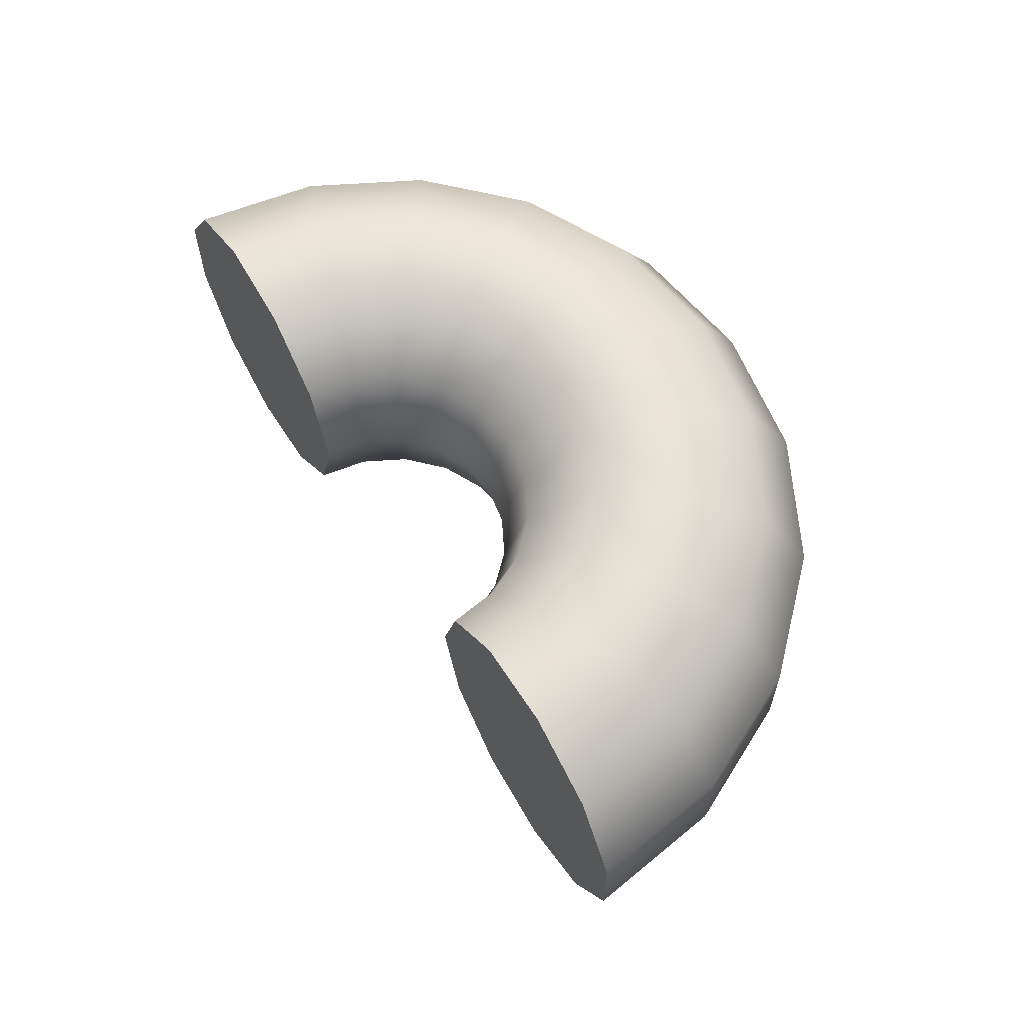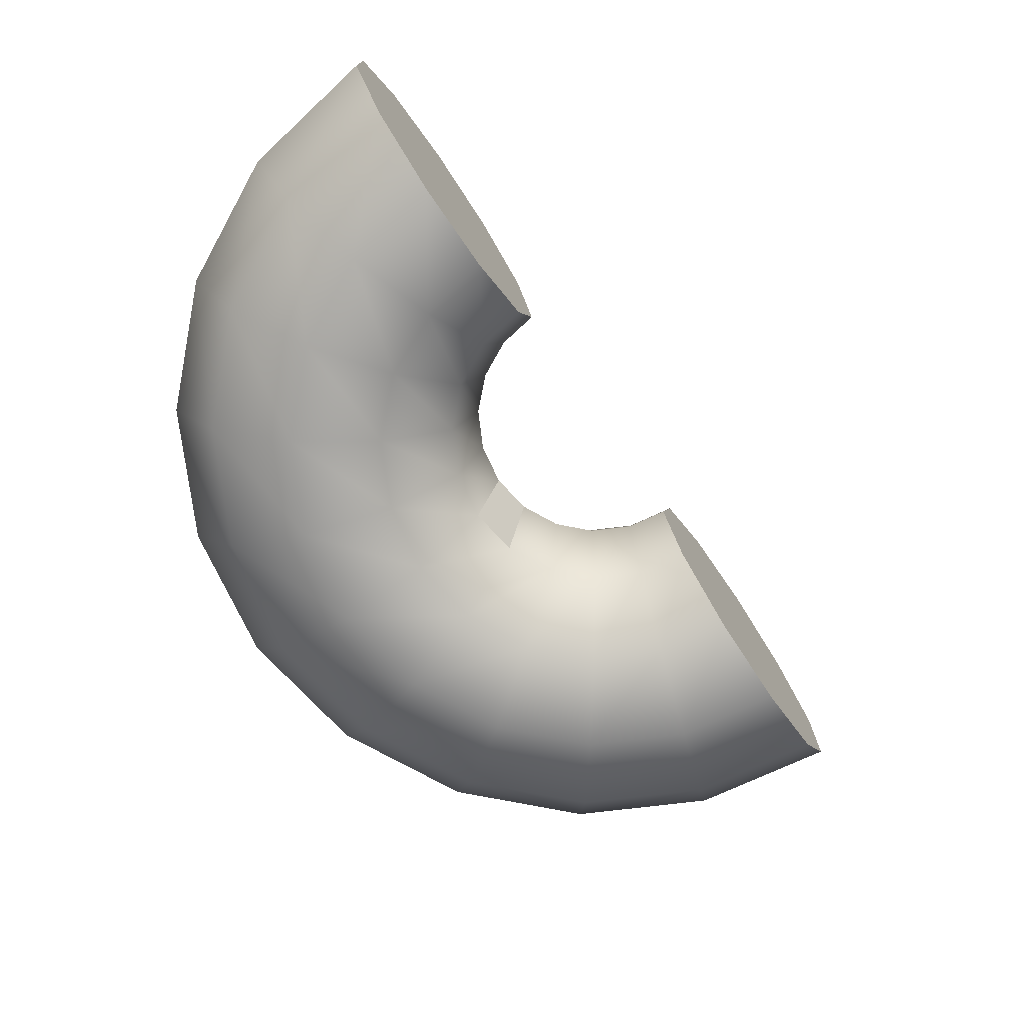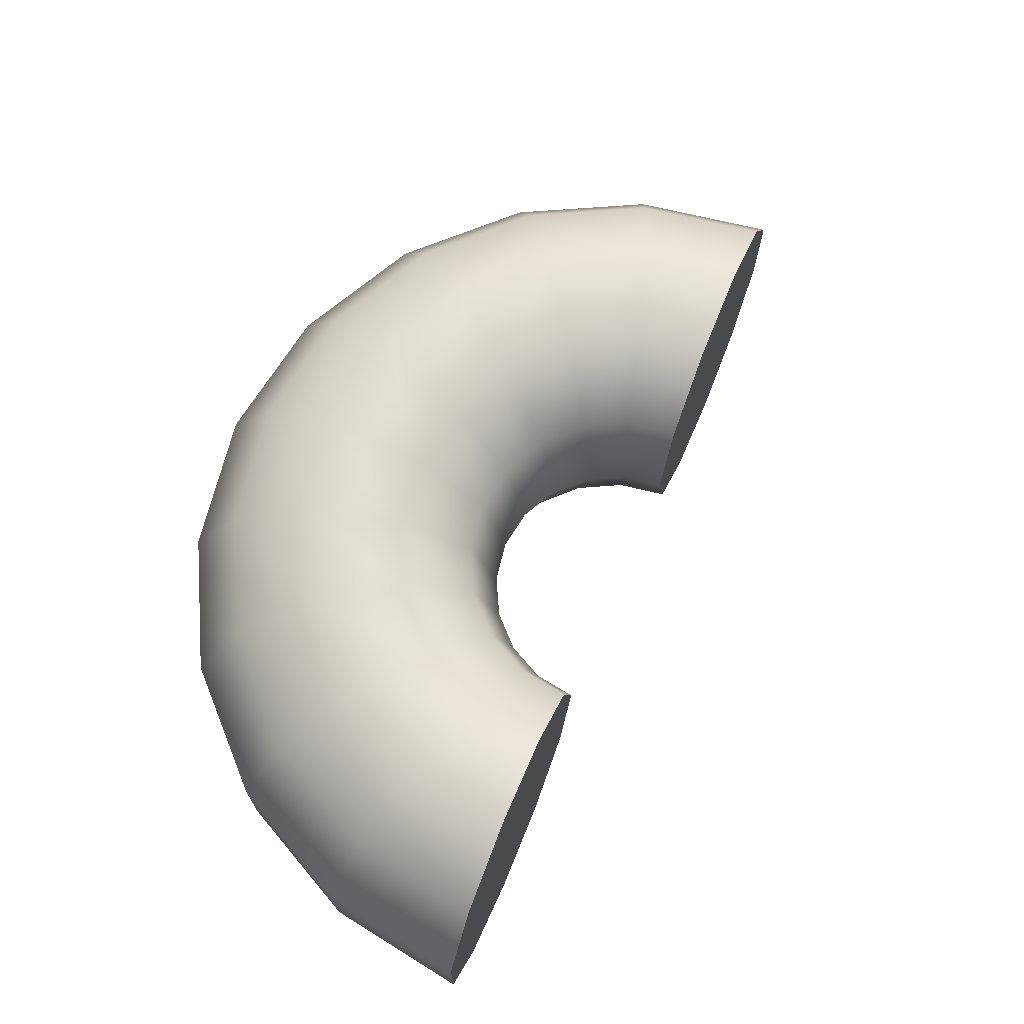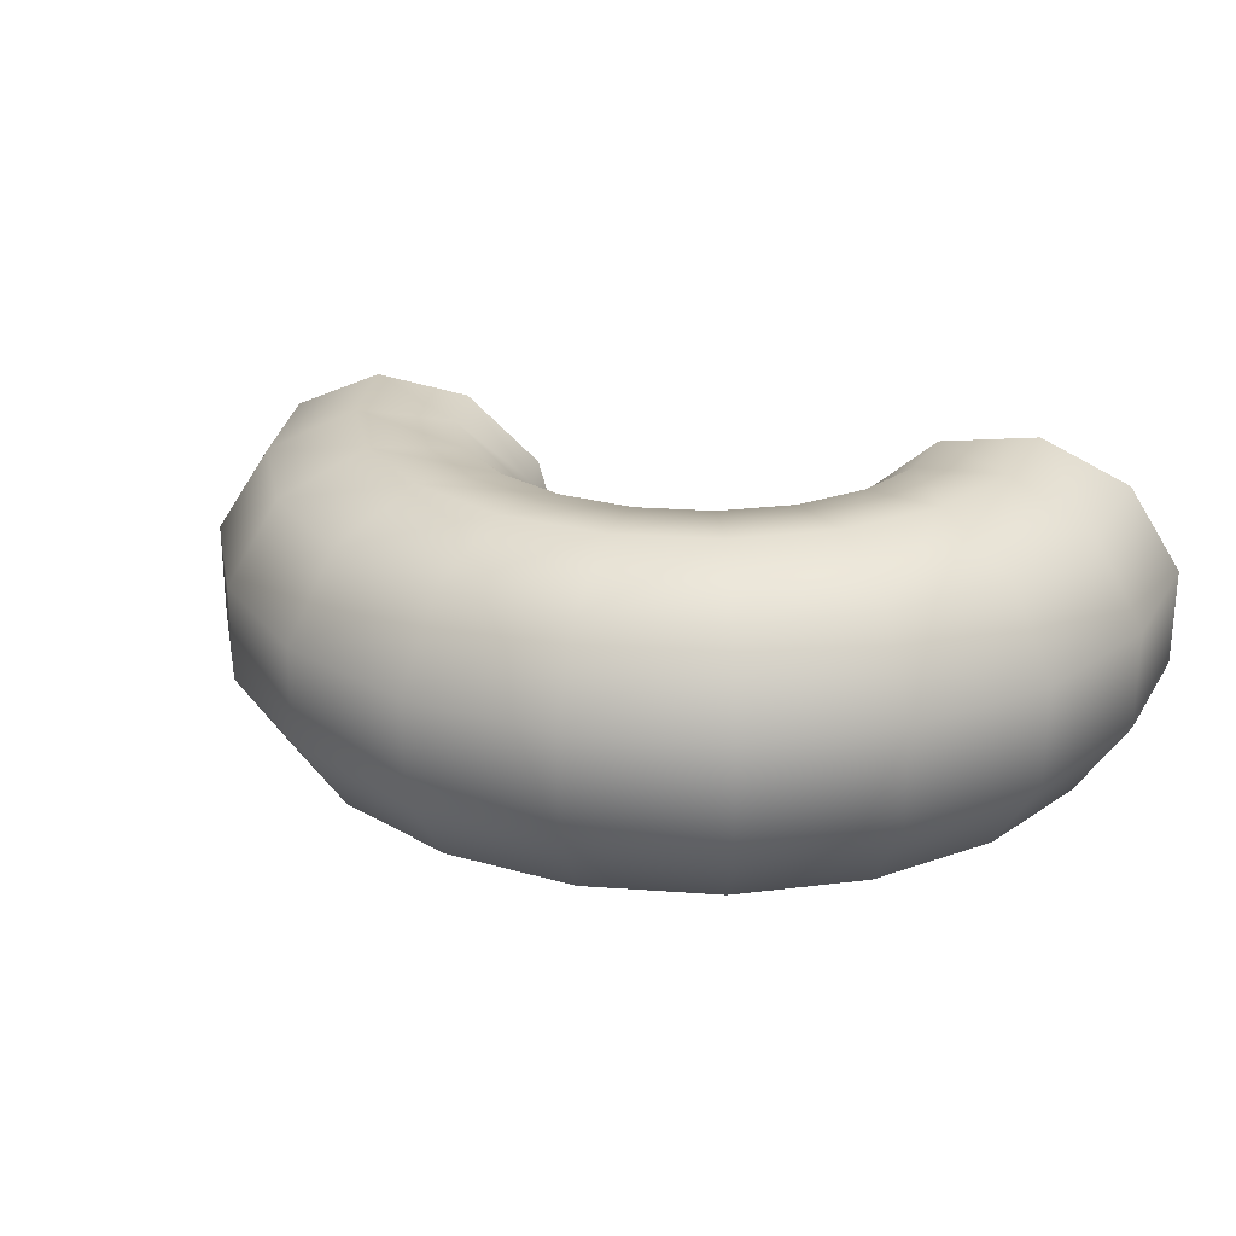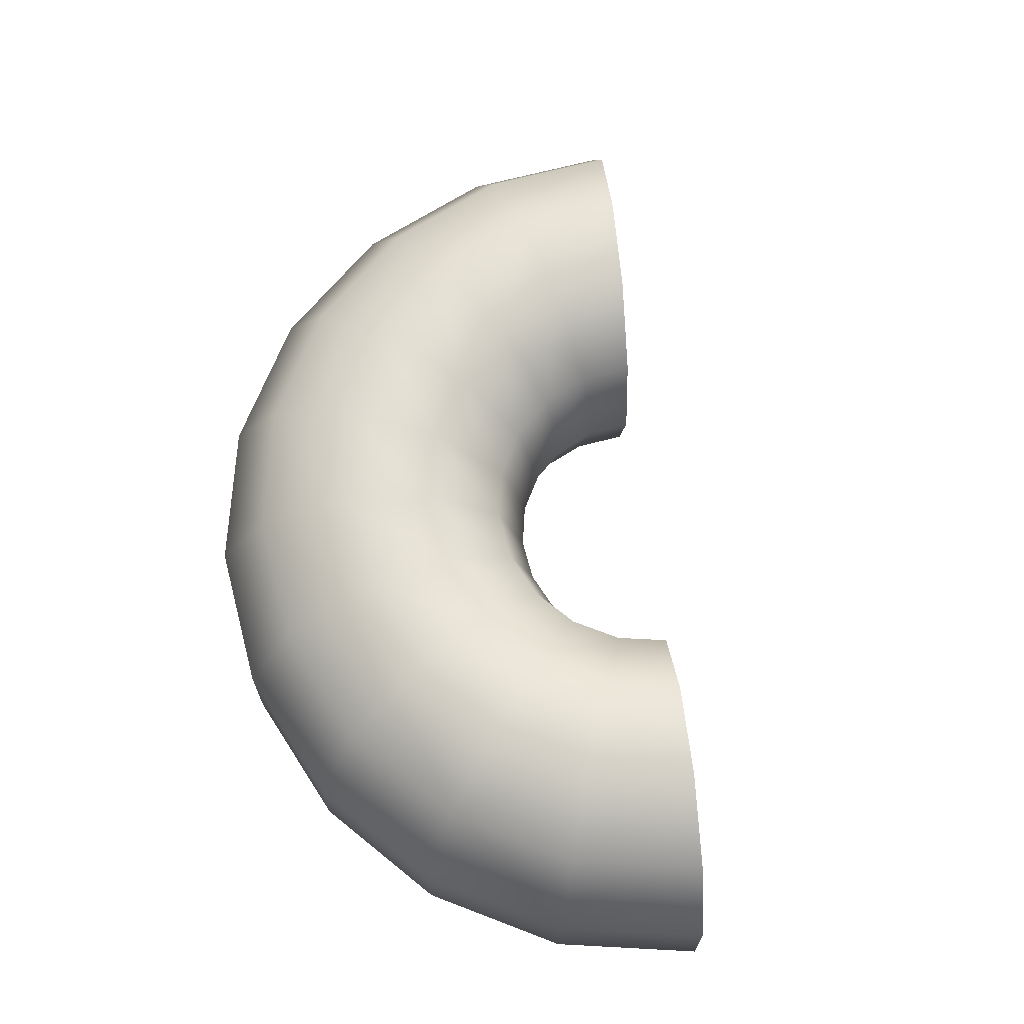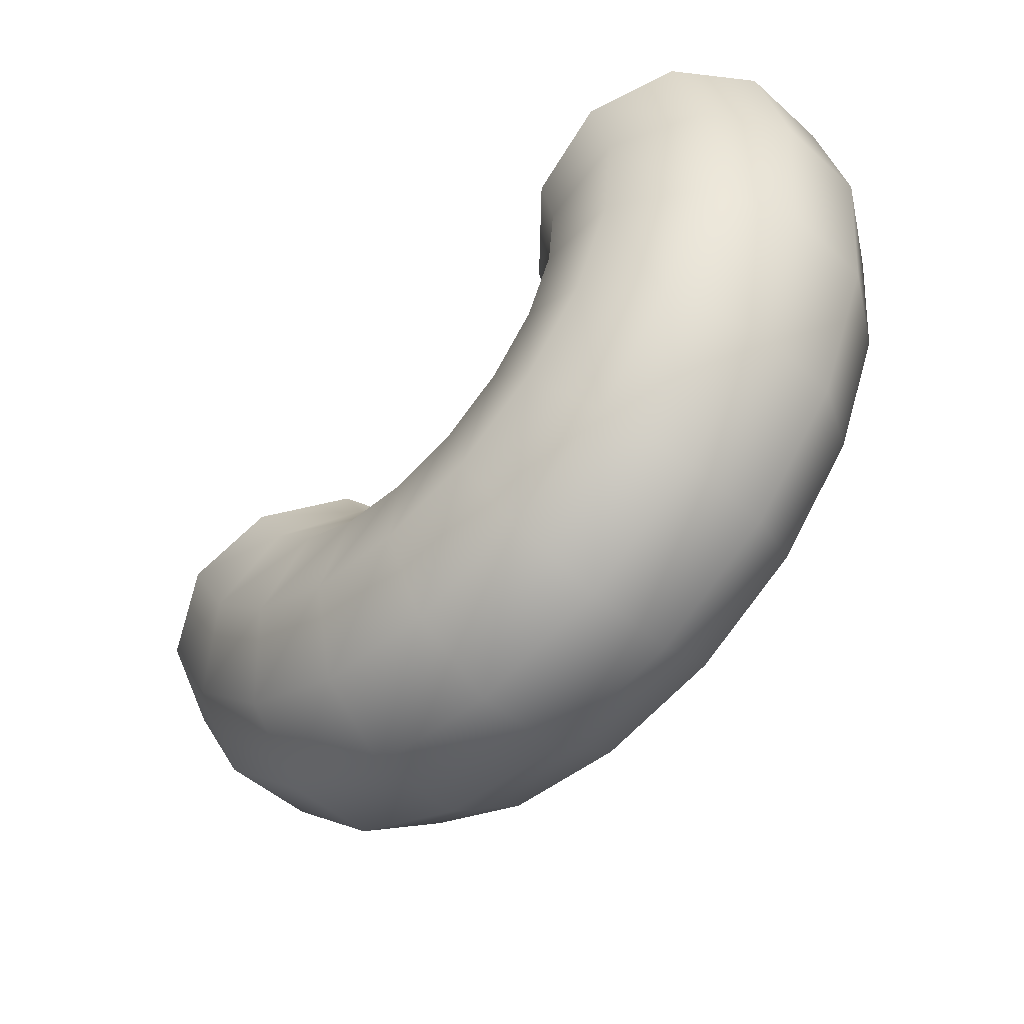
<metadata>
{"format":"obj","ext":"obj","renderer":"f3d","projection":"perspective","resolution":1024,"background":"white","views":[{"elev":61.9,"azim":80.4,"up":"+Y"},{"elev":-73.9,"azim":-34.8,"up":"+Y"},{"elev":68.9,"azim":-46.0,"up":"+Y"},{"elev":25.2,"azim":-143.0,"up":"+Y"},{"elev":67.4,"azim":-74.6,"up":"+Y"},{"elev":-50.0,"azim":-134.3,"up":"+Z"}]}
</metadata>
<code>
g default
v 0.06266 -0.001 -0.03189
v 0.1849 -0.001 -0.0586
v 0.3095 -0.001 -0.04622
v 0.4241 -0.001 0.004035
v 0.5175 -0.001 0.08725
v 0.5807 -0.001 0.1953
v -0.1645 -0.001001 0.4862
v -0.1912 -0.001001 0.3639
v -0.1788 -0.001 0.2394
v -0.1286 -0.001 0.1248
v -0.04536 -0.001 0.0313
v 0.0338 -0.2713 -0.1058
v 0.1803 -0.2713 -0.1378
v 0.3296 -0.2713 -0.123
v 0.4669 -0.2713 -0.06278
v 0.5789 -0.2713 0.03695
v 0.6547 -0.2713 0.1664
v -0.2384 -0.2713 0.515
v -0.2705 -0.2713 0.3685
v -0.2556 -0.2713 0.2193
v -0.1954 -0.2713 0.08192
v -0.09566 -0.2713 -0.0301
v -0.04363 -0.4558 -0.3042
v 0.168 -0.4558 -0.3504
v 0.3835 -0.4558 -0.329
v 0.5819 -0.4558 -0.242
v 0.7437 -0.4558 -0.09798
v 0.853 -0.4558 0.08898
v -0.4368 -0.4558 0.5925
v -0.483 -0.4558 0.3809
v -0.4616 -0.4558 0.1653
v -0.3746 -0.4558 -0.03303
v -0.2306 -0.4558 -0.1948
v -0.145 -0.4959 -0.5639
v 0.1518 -0.4959 -0.6288
v 0.4542 -0.4959 -0.5987
v 0.7324 -0.4959 -0.4767
v 0.9594 -0.4959 -0.2747
v 1.113 -0.4959 -0.01242
v -0.6966 -0.4959 0.6939
v -0.7614 -0.4959 0.397
v -0.7314 -0.4959 0.09468
v -0.6093 -0.4959 -0.1836
v -0.4073 -0.4959 -0.4105
v -0.2382 -0.3789 -0.8027
v 0.137 -0.3789 -0.8846
v 0.5191 -0.3789 -0.8467
v 0.8708 -0.3789 -0.6924
v 1.158 -0.3789 -0.4371
v 1.352 -0.3789 -0.1056
v -0.9353 -0.3789 0.7871
v -1.017 -0.3789 0.4119
v -0.9793 -0.3789 0.02975
v -0.8251 -0.3789 -0.322
v -0.5697 -0.3789 -0.6088
v -0.2936 -0.1419 -0.9446
v 0.1281 -0.1419 -1.037
v 0.5577 -0.1419 -0.994
v 0.953 -0.1419 -0.8207
v 1.275 -0.1419 -0.5336
v 1.493 -0.1419 -0.161
v -1.077 -0.1419 0.8425
v -1.169 -0.1419 0.4207
v -1.127 -0.1419 -0.008837
v -0.9533 -0.1419 -0.4042
v -0.6662 -0.1419 -0.7266
v -0.2936 0.1399 -0.9446
v 0.1281 0.1399 -1.037
v 0.5577 0.1399 -0.994
v 0.953 0.1399 -0.8207
v 1.275 0.1399 -0.5336
v 1.493 0.1399 -0.161
v -1.077 0.1399 0.8425
v -1.169 0.1399 0.4207
v -1.127 0.1399 -0.008837
v -0.9533 0.1399 -0.4042
v -0.6662 0.1399 -0.7266
v -0.2382 0.3769 -0.8027
v 0.137 0.3769 -0.8846
v 0.5191 0.3769 -0.8467
v 0.8708 0.3769 -0.6924
v 1.158 0.3769 -0.4371
v 1.352 0.3769 -0.1056
v -0.9353 0.3769 0.7871
v -1.017 0.3769 0.4119
v -0.9793 0.3769 0.02975
v -0.8251 0.3769 -0.3219
v -0.5697 0.3769 -0.6088
v -0.145 0.4939 -0.5639
v 0.1518 0.4939 -0.6288
v 0.4542 0.4939 -0.5987
v 0.7324 0.4939 -0.4767
v 0.9594 0.4939 -0.2747
v 1.113 0.4939 -0.01242
v -0.6966 0.4939 0.6939
v -0.7614 0.4939 0.397
v -0.7314 0.4939 0.09468
v -0.6093 0.4939 -0.1836
v -0.4073 0.4939 -0.4105
v -0.04363 0.4538 -0.3042
v 0.168 0.4538 -0.3504
v 0.3835 0.4538 -0.329
v 0.5819 0.4538 -0.242
v 0.7437 0.4538 -0.09798
v 0.853 0.4538 0.08899
v -0.4368 0.4538 0.5925
v -0.483 0.4538 0.3809
v -0.4616 0.4538 0.1653
v -0.3746 0.4538 -0.03303
v -0.2306 0.4538 -0.1948
v 0.0338 0.2693 -0.1058
v 0.1803 0.2693 -0.1378
v 0.3296 0.2693 -0.123
v 0.4669 0.2693 -0.06277
v 0.5789 0.2693 0.03695
v 0.6547 0.2693 0.1664
v -0.2384 0.2693 0.515
v -0.2705 0.2693 0.3685
v -0.2556 0.2693 0.2193
v -0.1954 0.2693 0.08192
v -0.09566 0.2693 -0.0301
v 1.047 -0.001 0.01345
v -0.6303 -0.001002 0.668
g FoodMediumLLowerLeg
f 2 1 12 13
f 3 2 13 14
f 4 3 14 15
f 5 4 15 16
f 6 5 16 17
f 8 7 18 19
f 9 8 19 20
f 10 9 20 21
f 11 10 21 22
f 1 11 22 12
f 13 12 23 24
f 14 13 24 25
f 15 14 25 26
f 16 15 26 27
f 17 16 27 28
f 19 18 29 30
f 20 19 30 31
f 21 20 31 32
f 22 21 32 33
f 12 22 33 23
f 24 23 34 35
f 25 24 35 36
f 26 25 36 37
f 27 26 37 38
f 28 27 38 39
f 30 29 40 41
f 31 30 41 42
f 32 31 42 43
f 33 32 43 44
f 23 33 44 34
f 35 34 45 46
f 36 35 46 47
f 37 36 47 48
f 38 37 48 49
f 39 38 49 50
f 41 40 51 52
f 42 41 52 53
f 43 42 53 54
f 44 43 54 55
f 34 44 55 45
f 46 45 56 57
f 47 46 57 58
f 48 47 58 59
f 49 48 59 60
f 50 49 60 61
f 52 51 62 63
f 53 52 63 64
f 54 53 64 65
f 55 54 65 66
f 45 55 66 56
f 57 56 67 68
f 58 57 68 69
f 59 58 69 70
f 60 59 70 71
f 61 60 71 72
f 63 62 73 74
f 64 63 74 75
f 65 64 75 76
f 66 65 76 77
f 56 66 77 67
f 68 67 78 79
f 69 68 79 80
f 70 69 80 81
f 71 70 81 82
f 72 71 82 83
f 74 73 84 85
f 75 74 85 86
f 76 75 86 87
f 77 76 87 88
f 67 77 88 78
f 79 78 89 90
f 80 79 90 91
f 81 80 91 92
f 82 81 92 93
f 83 82 93 94
f 85 84 95 96
f 86 85 96 97
f 87 86 97 98
f 88 87 98 99
f 78 88 99 89
f 90 89 100 101
f 91 90 101 102
f 92 91 102 103
f 93 92 103 104
f 94 93 104 105
f 96 95 106 107
f 97 96 107 108
f 98 97 108 109
f 99 98 109 110
f 89 99 110 100
f 101 100 111 112
f 102 101 112 113
f 103 102 113 114
f 104 103 114 115
f 105 104 115 116
f 107 106 117 118
f 108 107 118 119
f 109 108 119 120
f 110 109 120 121
f 100 110 121 111
f 112 111 1 2
f 113 112 2 3
f 114 113 3 4
f 115 114 4 5
f 116 115 5 6
f 118 117 7 8
f 119 118 8 9
f 120 119 9 10
f 121 120 10 11
f 111 121 11 1
f 6 17 122
f 17 28 122
f 28 39 122
f 39 50 122
f 50 61 122
f 61 72 122
f 72 83 122
f 83 94 122
f 94 105 122
f 105 116 122
f 116 6 122
f 18 7 123
f 29 18 123
f 40 29 123
f 51 40 123
f 62 51 123
f 73 62 123
f 84 73 123
f 95 84 123
f 106 95 123
f 117 106 123
f 7 117 123

</code>
